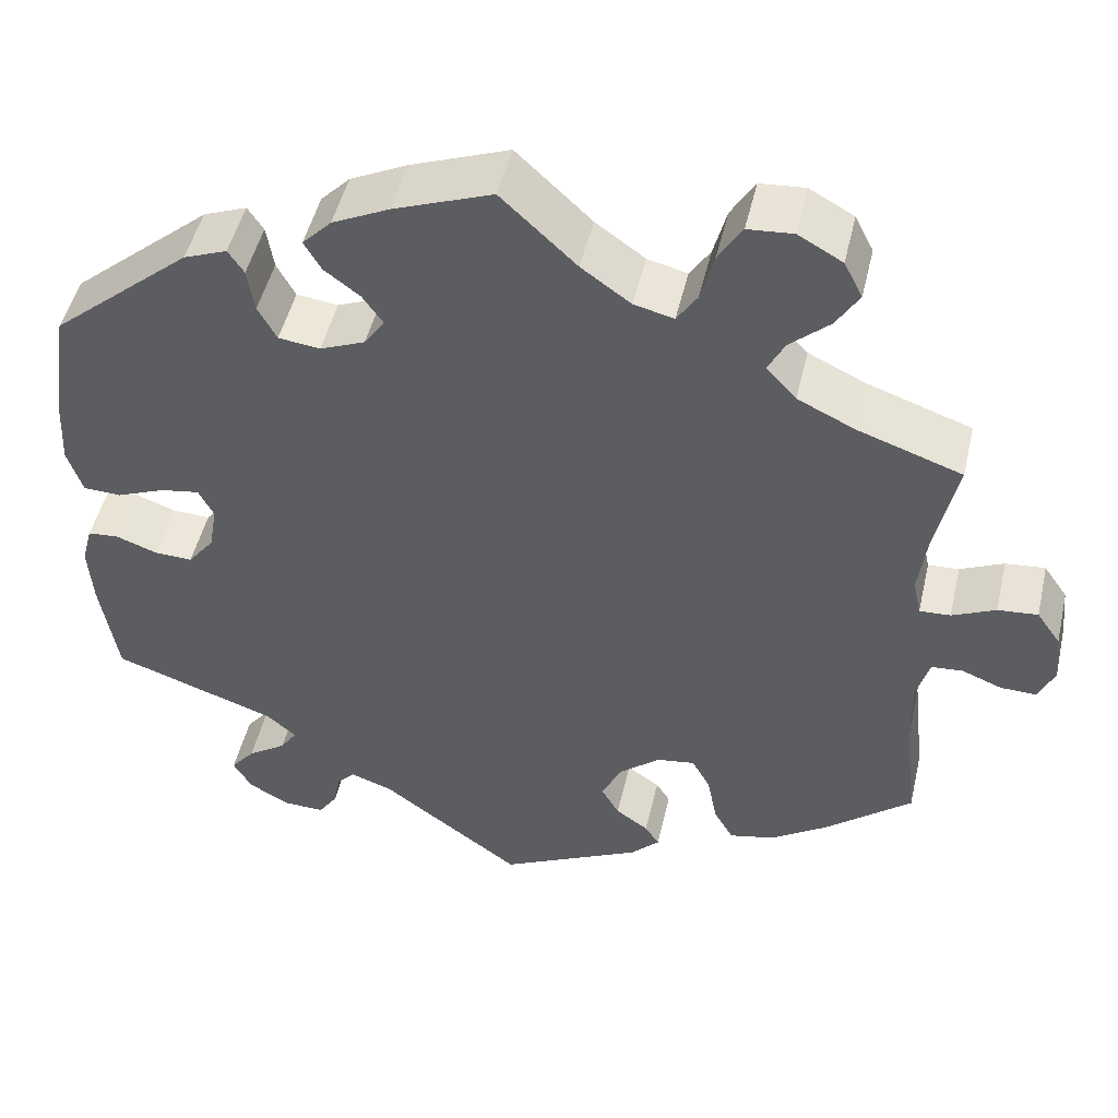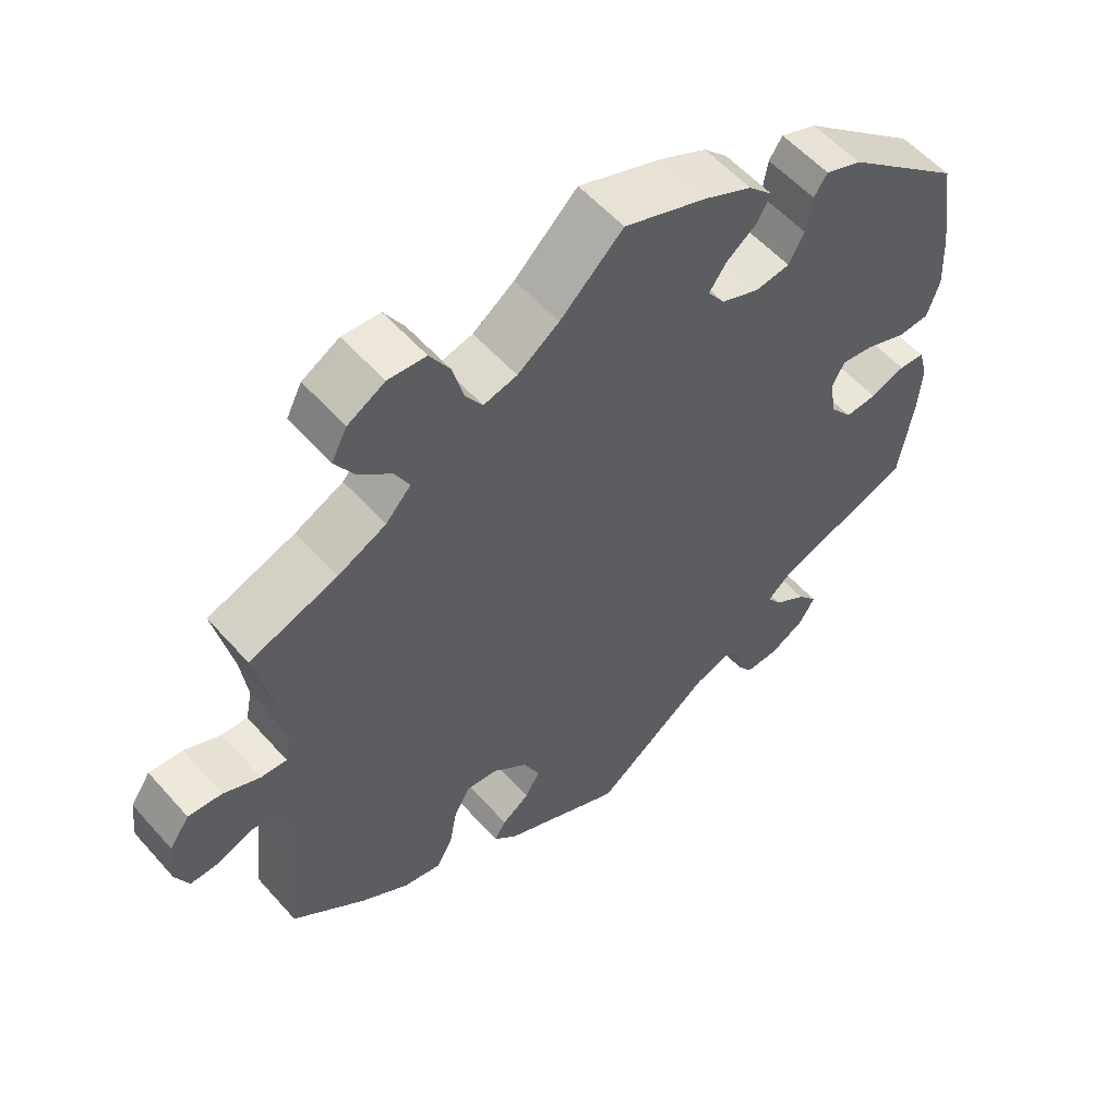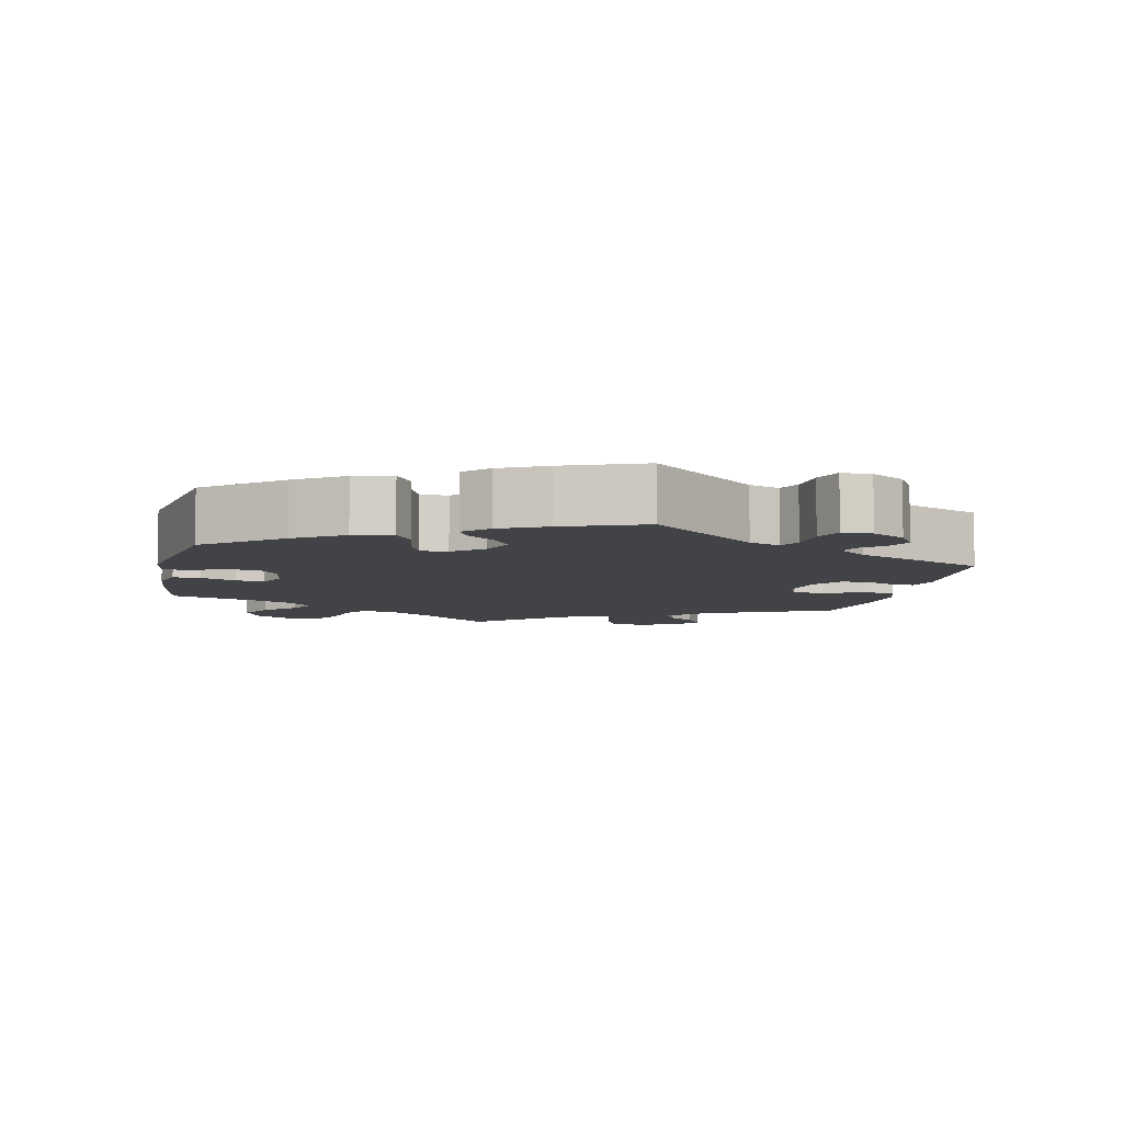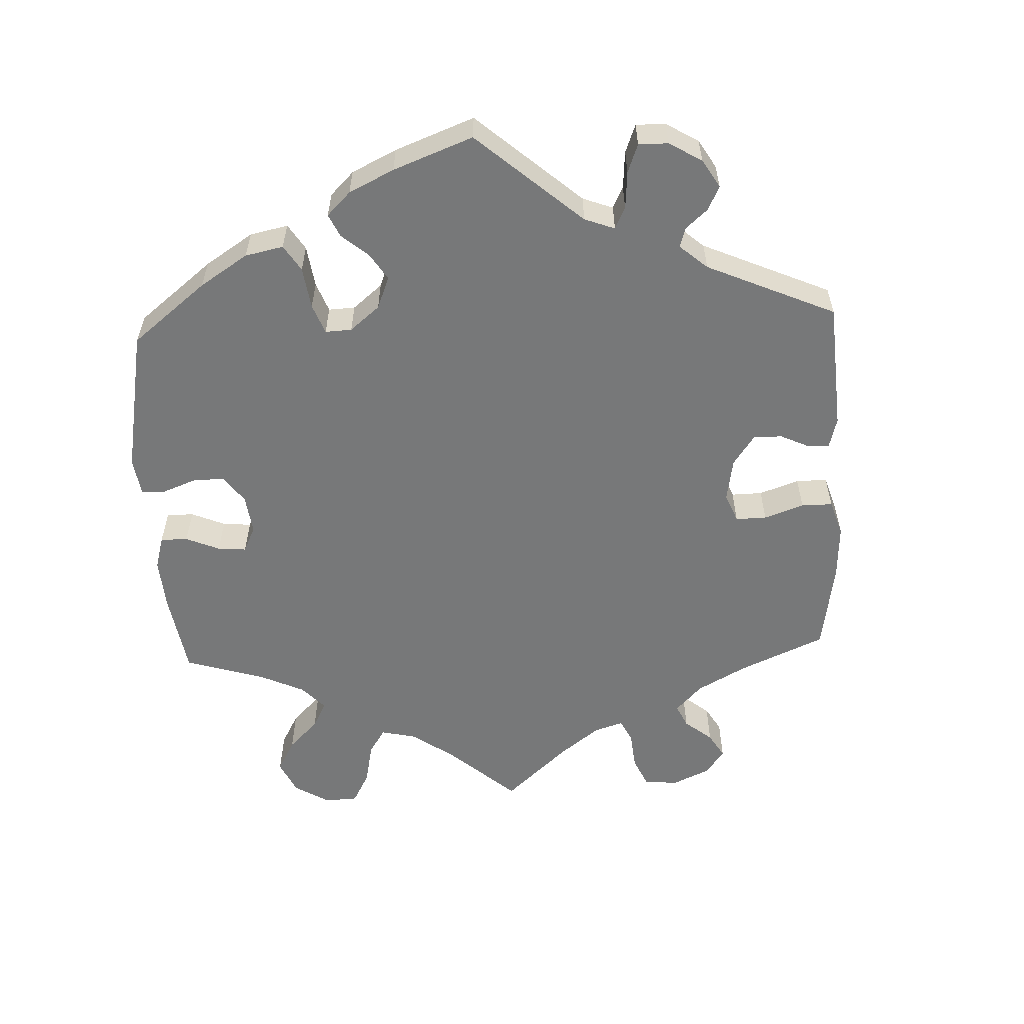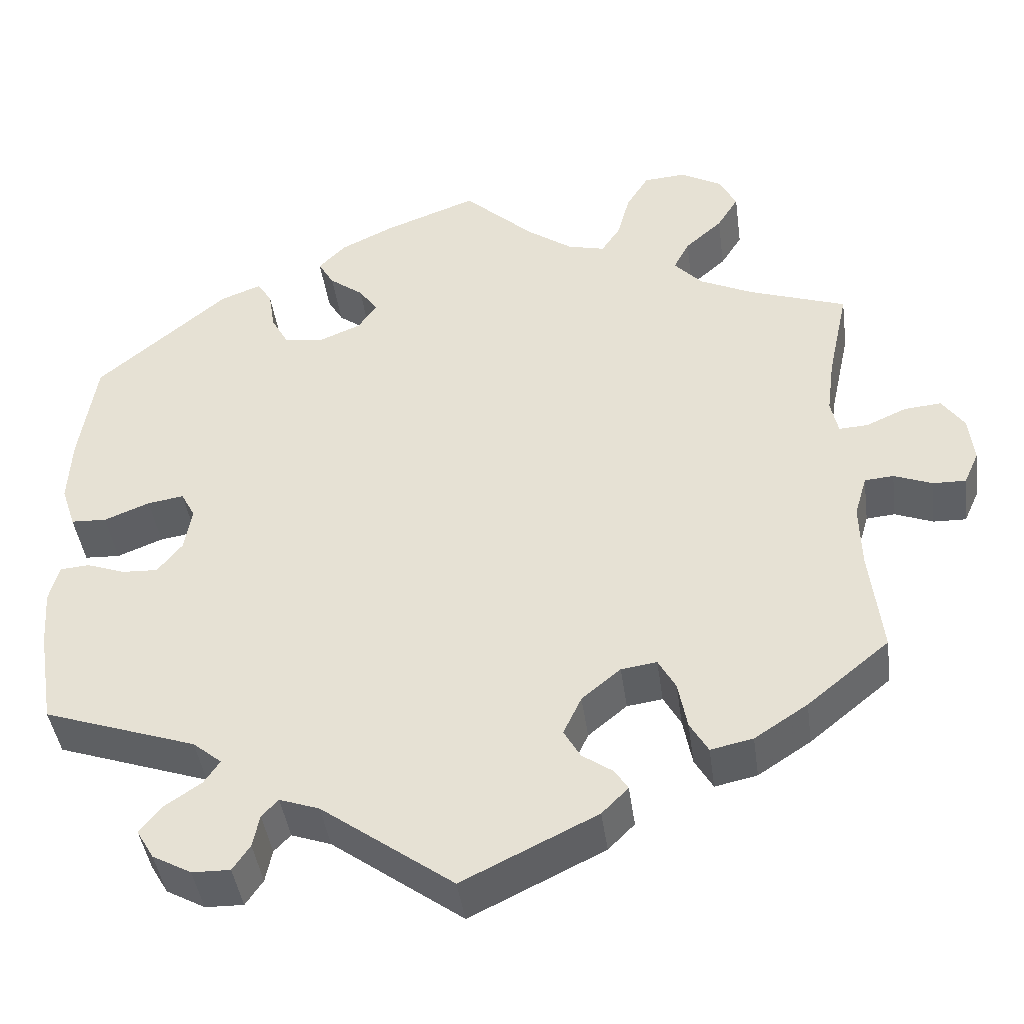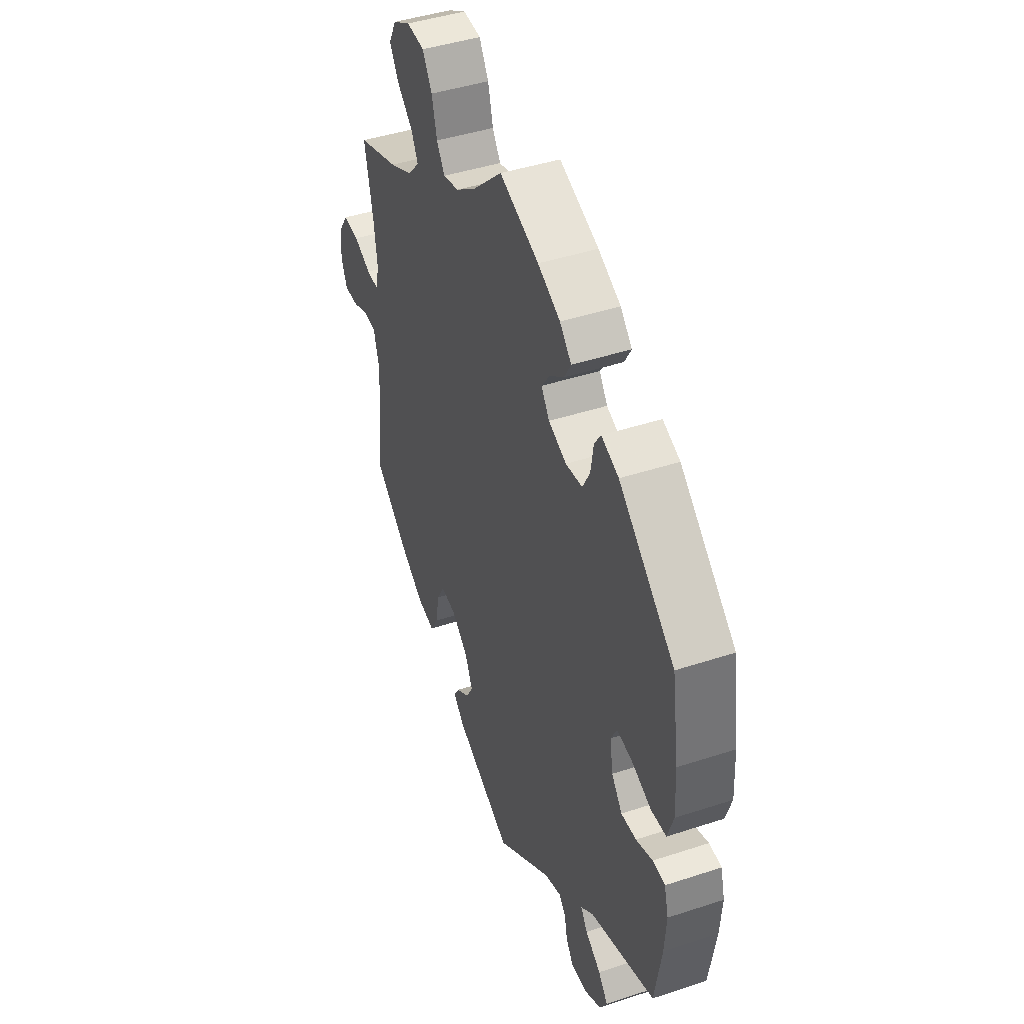
<metadata>
{"format":"obj","ext":"obj","renderer":"f3d","projection":"perspective","resolution":1024,"background":"white","views":[{"elev":48.6,"azim":-167.0,"up":"+Z"},{"elev":56.2,"azim":-40.9,"up":"+Z"},{"elev":-7.1,"azim":107.9,"up":"+Y"},{"elev":-57.4,"azim":122.6,"up":"+Y"},{"elev":-42.8,"azim":-172.3,"up":"+Z"},{"elev":43.9,"azim":68.9,"up":"+Z"}]}
</metadata>
<code>
v 0.315 0.07 -0.353
v 0.28 0.07 -0.382
v 0.299 0.07 -0.41
v 0.343 0.07 -0.44
v 0.37 0.07 -0.473
v 0.349 0.07 -0.509
v 0.302 0.07 -0.535
v 0.256 0.07 -0.536
v 0.235 0.07 -0.505
v 0.227 0.07 -0.465
v 0.207 0.07 -0.444
v 0.159 0.07 -0.461
v 0 0.07 -0.578
v -0.162 0.07 -0.499
v -0.194 0.07 -0.467
v -0.178 0.07 -0.442
v -0.141 0.07 -0.416
v -0.121 0.07 -0.381
v -0.143 0.07 -0.334
v -0.19 0.07 -0.295
v -0.233 0.07 -0.289
v -0.254 0.07 -0.327
v -0.265 0.07 -0.385
v -0.287 0.07 -0.423
v -0.338 0.07 -0.412
v -0.402 0.07 -0.37
v -0.501 0.07 -0.289
v -0.486 0.07 -0.159
v -0.484 0.07 -0.081
v -0.499 0.07 -0.03
v -0.534 0.07 -0.027
v -0.58 0.07 -0.045
v -0.62 0.07 -0.046
v -0.638 0.07 -0.006
v -0.632 0.07 0.051
v -0.605 0.07 0.09
v -0.56 0.07 0.086
v -0.511 0.07 0.064
v -0.476 0.07 0.062
v -0.467 0.07 0.104
v -0.476 0.07 0.173
v -0.501 0.07 0.289
v -0.383 0.07 0.33
v -0.318 0.07 0.361
v -0.284 0.07 0.398
v -0.303 0.07 0.435
v -0.348 0.07 0.475
v -0.374 0.07 0.517
v -0.353 0.07 0.558
v -0.303 0.07 0.586
v -0.252 0.07 0.582
v -0.225 0.07 0.538
v -0.21 0.07 0.482
v -0.187 0.07 0.447
v -0.142 0.07 0.458
v -0.086 0.07 0.498
v -0.001 0.07 0.578
v 0.111 0.07 0.536
v 0.175 0.07 0.505
v 0.208 0.07 0.471
v 0.189 0.07 0.438
v 0.148 0.07 0.407
v 0.125 0.07 0.374
v 0.148 0.07 0.341
v 0.199 0.07 0.32
v 0.246 0.07 0.326
v 0.267 0.07 0.365
v 0.275 0.07 0.415
v 0.293 0.07 0.442
v 0.342 0.07 0.423
v 0.5 0.07 0.289
v 0.52 0.07 0.157
v 0.524 0.07 0.077
v 0.507 0.07 0.025
v 0.464 0.07 0.023
v 0.409 0.07 0.045
v 0.365 0.07 0.052
v 0.348 0.07 0.019
v 0.357 0.07 -0.034
v 0.387 0.07 -0.072
v 0.43 0.07 -0.07
v 0.477 0.07 -0.053
v 0.512 0.07 -0.056
v 0.524 0.07 -0.101
v 0.519 0.07 -0.171
v 0.5 0.07 -0.289
v 0.315 0 -0.353
v 0.28 0 -0.382
v 0.299 0 -0.41
v 0.343 0 -0.44
v 0.37 0 -0.473
v 0.349 0 -0.509
v 0.302 0 -0.535
v 0.256 0 -0.536
v 0.235 0 -0.505
v 0.227 0 -0.465
v 0.207 0 -0.444
v 0.159 0 -0.461
v 0 0 -0.578
v -0.162 0 -0.499
v -0.194 0 -0.467
v -0.178 0 -0.442
v -0.141 0 -0.416
v -0.121 0 -0.381
v -0.143 0 -0.334
v -0.19 0 -0.295
v -0.233 0 -0.289
v -0.254 0 -0.327
v -0.265 0 -0.385
v -0.287 0 -0.423
v -0.338 0 -0.412
v -0.402 0 -0.37
v -0.501 0 -0.289
v -0.486 0 -0.159
v -0.484 0 -0.081
v -0.499 0 -0.03
v -0.534 0 -0.027
v -0.58 0 -0.045
v -0.62 0 -0.046
v -0.638 0 -0.006
v -0.632 0 0.051
v -0.605 0 0.09
v -0.56 0 0.086
v -0.511 0 0.064
v -0.476 0 0.062
v -0.467 0 0.104
v -0.476 0 0.173
v -0.501 0 0.289
v -0.383 0 0.33
v -0.318 0 0.361
v -0.284 0 0.398
v -0.303 0 0.435
v -0.348 0 0.475
v -0.374 0 0.517
v -0.353 0 0.558
v -0.303 0 0.586
v -0.252 0 0.582
v -0.225 0 0.538
v -0.21 0 0.482
v -0.187 0 0.447
v -0.142 0 0.458
v -0.086 0 0.498
v -0.001 0 0.578
v 0.111 0 0.536
v 0.175 0 0.505
v 0.208 0 0.471
v 0.189 0 0.438
v 0.148 0 0.407
v 0.125 0 0.374
v 0.148 0 0.341
v 0.199 0 0.32
v 0.246 0 0.326
v 0.267 0 0.365
v 0.275 0 0.415
v 0.293 0 0.442
v 0.342 0 0.423
v 0.5 0 0.289
v 0.52 0 0.157
v 0.524 0 0.077
v 0.507 0 0.025
v 0.464 0 0.023
v 0.409 0 0.045
v 0.365 0 0.052
v 0.348 0 0.019
v 0.357 0 -0.034
v 0.387 0 -0.072
v 0.43 0 -0.07
v 0.477 0 -0.053
v 0.512 0 -0.056
v 0.524 0 -0.101
v 0.519 0 -0.171
v 0.5 0 -0.289
f 85 86 1
f 84 85 1 2
f 81 82 83 84
f 80 81 84 2
f 79 80 2
f 78 79 2
f 73 74 75 76
f 73 76 77
f 72 73 77
f 71 72 77
f 70 71 77
f 67 68 69 70
f 66 67 70 77
f 65 66 77 78
f 59 60 61 62
f 59 62 63
f 56 57 58 59
f 55 56 59 63
f 54 55 63 64
f 50 51 52 53
f 50 53 54
f 49 50 54
f 46 47 48 49
f 45 46 49 54
f 44 45 54 64
f 41 42 43
f 40 41 43 44
f 39 40 44 64
f 35 36 37 38
f 35 38 39
f 34 35 39
f 31 32 33 34
f 30 31 34 39
f 29 30 39 64
f 25 26 27 28
f 22 23 24 25
f 21 22 25 28
f 20 21 28 29
f 14 15 16 17
f 12 13 14 17
f 11 12 17 18
f 7 8 9 10
f 7 10 11
f 6 7 11
f 3 4 5 6
f 2 3 6 11
f 20 29 64 65
f 19 20 65 78
f 18 19 78
f 2 11 18 78
f 87 172 171
f 88 87 171 170
f 170 169 168 167
f 88 170 167 166
f 88 166 165
f 88 165 164
f 162 161 160 159
f 163 162 159
f 163 159 158
f 163 158 157
f 163 157 156
f 156 155 154 153
f 163 156 153 152
f 164 163 152 151
f 148 147 146 145
f 149 148 145
f 145 144 143 142
f 149 145 142 141
f 150 149 141 140
f 139 138 137 136
f 140 139 136
f 140 136 135
f 135 134 133 132
f 140 135 132 131
f 150 140 131 130
f 129 128 127
f 130 129 127 126
f 150 130 126 125
f 124 123 122 121
f 125 124 121
f 125 121 120
f 120 119 118 117
f 125 120 117 116
f 150 125 116 115
f 114 113 112 111
f 111 110 109 108
f 114 111 108 107
f 115 114 107 106
f 103 102 101 100
f 103 100 99 98
f 104 103 98 97
f 96 95 94 93
f 97 96 93
f 97 93 92
f 92 91 90 89
f 97 92 89 88
f 151 150 115 106
f 164 151 106 105
f 164 105 104
f 164 104 97 88
f 1 87 88 2
f 2 88 89 3
f 3 89 90 4
f 4 90 91 5
f 5 91 92 6
f 6 92 93 7
f 7 93 94 8
f 8 94 95 9
f 9 95 96 10
f 10 96 97 11
f 11 97 98 12
f 12 98 99 13
f 13 99 100 14
f 14 100 101 15
f 15 101 102 16
f 16 102 103 17
f 17 103 104 18
f 18 104 105 19
f 19 105 106 20
f 20 106 107 21
f 21 107 108 22
f 22 108 109 23
f 23 109 110 24
f 24 110 111 25
f 25 111 112 26
f 26 112 113 27
f 27 113 114 28
f 28 114 115 29
f 29 115 116 30
f 30 116 117 31
f 31 117 118 32
f 32 118 119 33
f 33 119 120 34
f 34 120 121 35
f 35 121 122 36
f 36 122 123 37
f 37 123 124 38
f 38 124 125 39
f 39 125 126 40
f 40 126 127 41
f 41 127 128 42
f 42 128 129 43
f 43 129 130 44
f 44 130 131 45
f 45 131 132 46
f 46 132 133 47
f 47 133 134 48
f 48 134 135 49
f 49 135 136 50
f 50 136 137 51
f 51 137 138 52
f 52 138 139 53
f 53 139 140 54
f 54 140 141 55
f 55 141 142 56
f 56 142 143 57
f 57 143 144 58
f 58 144 145 59
f 59 145 146 60
f 60 146 147 61
f 61 147 148 62
f 62 148 149 63
f 63 149 150 64
f 64 150 151 65
f 65 151 152 66
f 66 152 153 67
f 67 153 154 68
f 68 154 155 69
f 69 155 156 70
f 70 156 157 71
f 71 157 158 72
f 72 158 159 73
f 73 159 160 74
f 74 160 161 75
f 75 161 162 76
f 76 162 163 77
f 77 163 164 78
f 78 164 165 79
f 79 165 166 80
f 80 166 167 81
f 81 167 168 82
f 82 168 169 83
f 83 169 170 84
f 84 170 171 85
f 85 171 172 86
f 86 172 87 1

</code>
